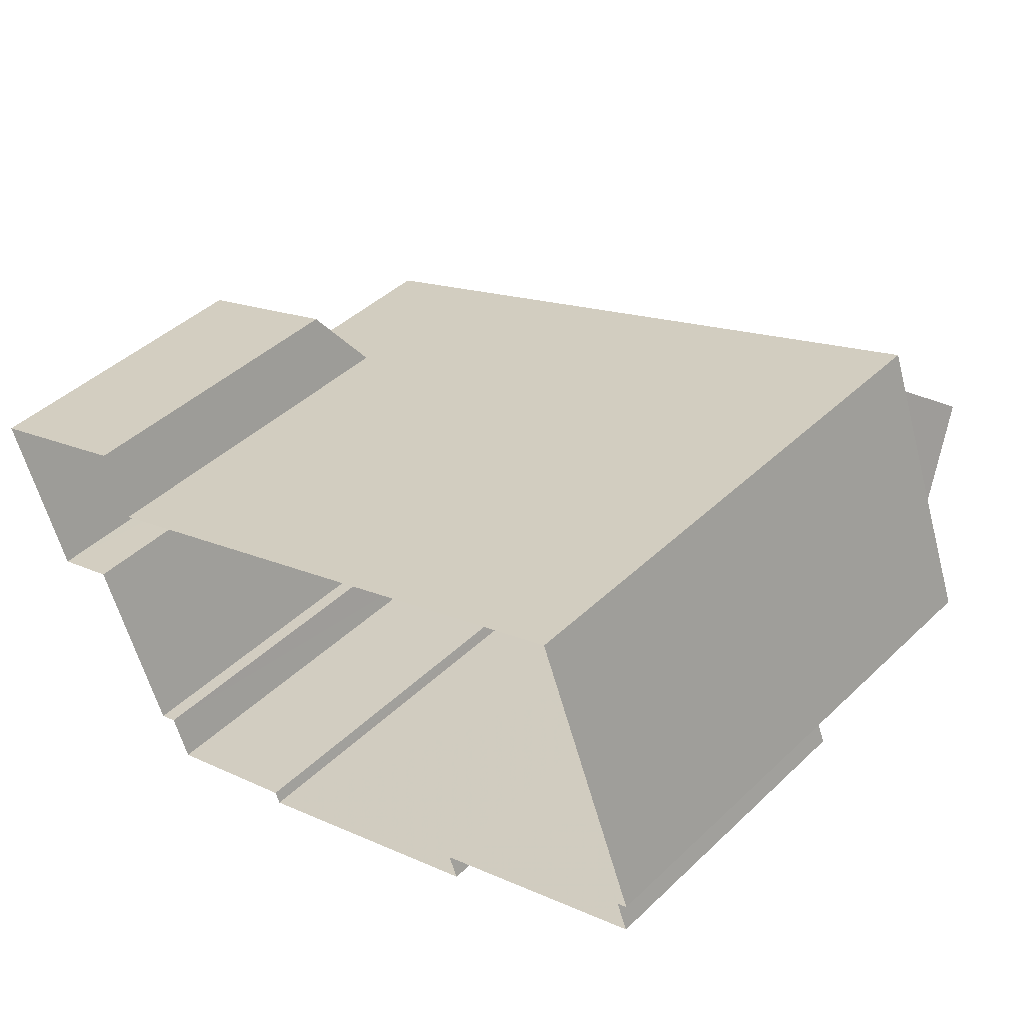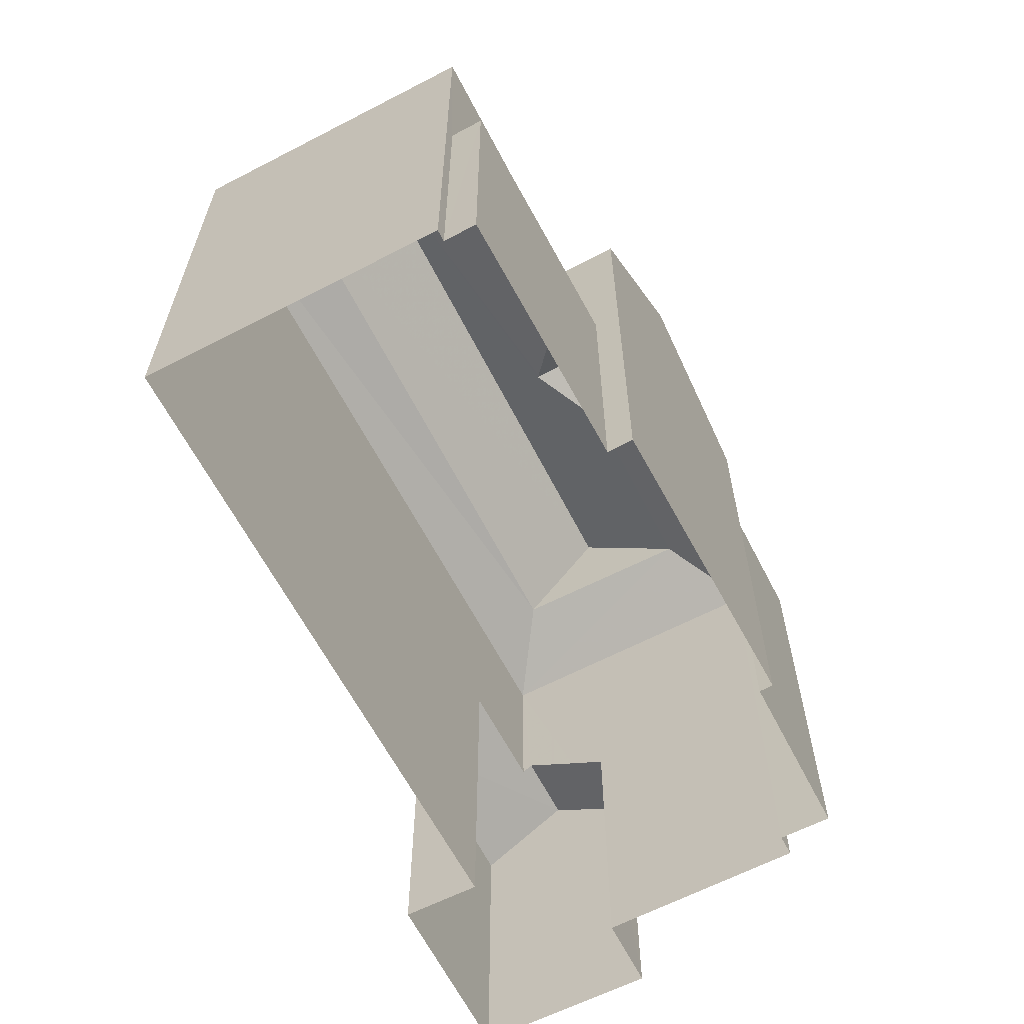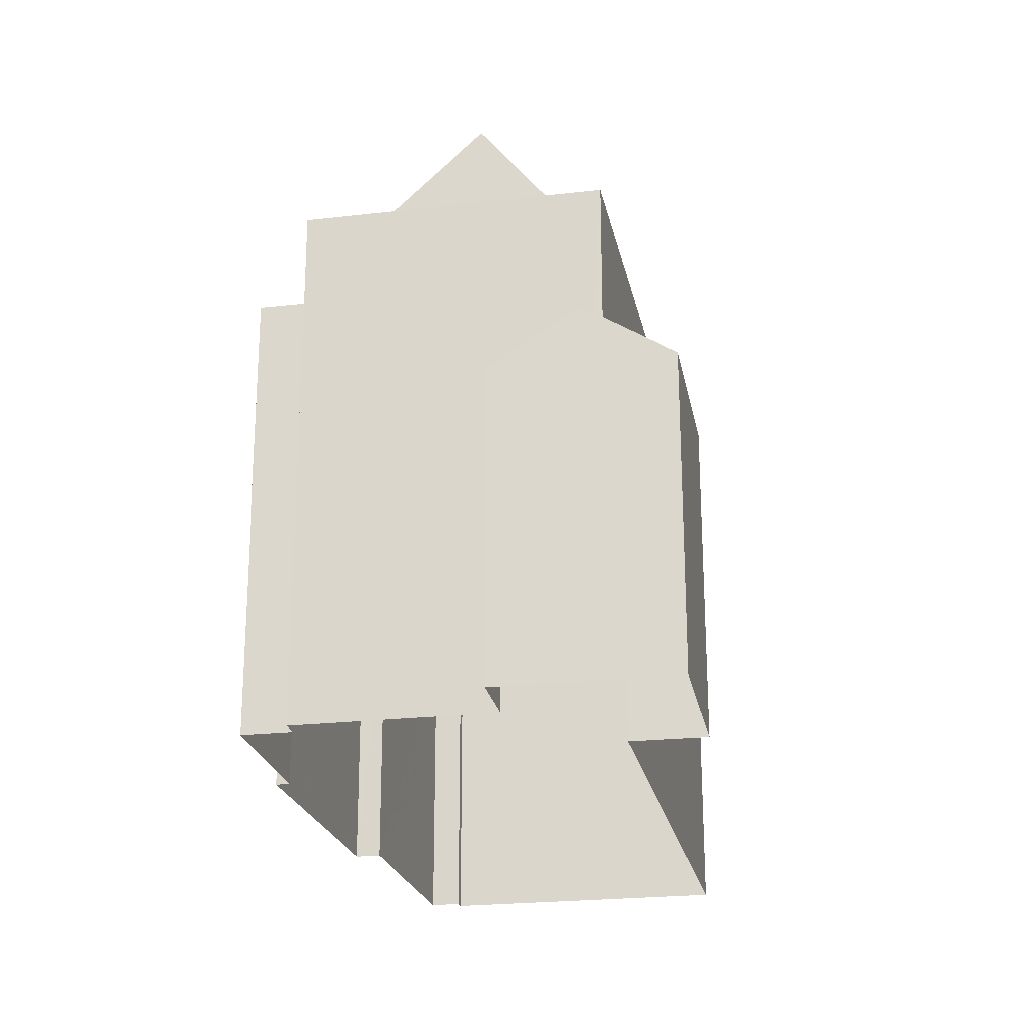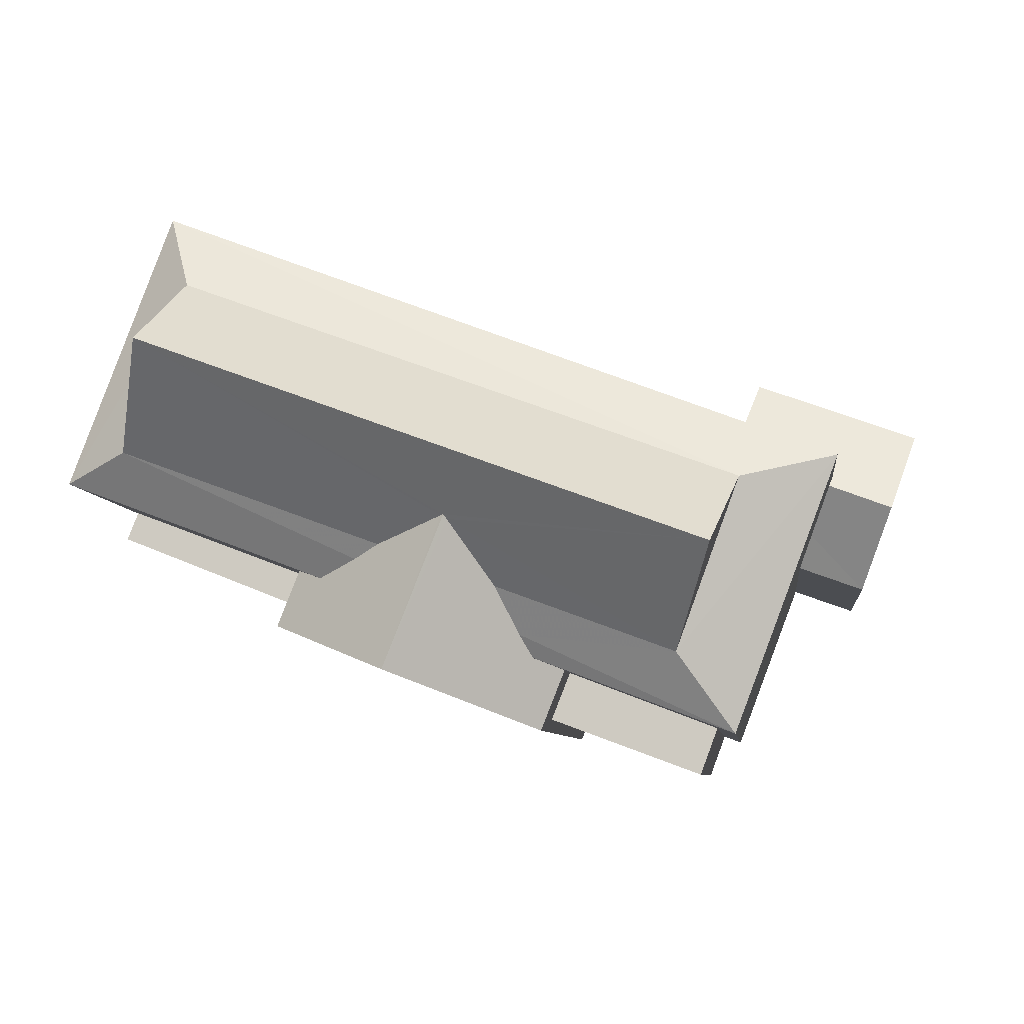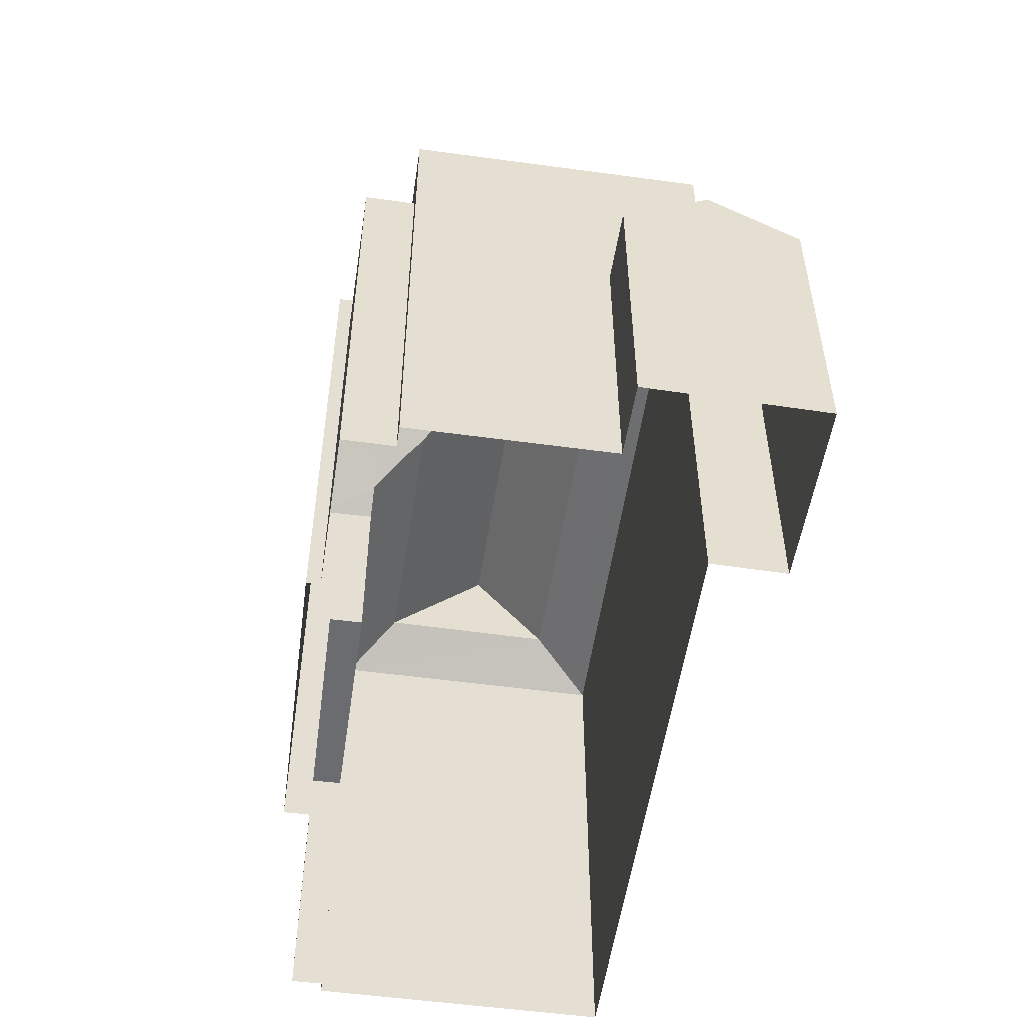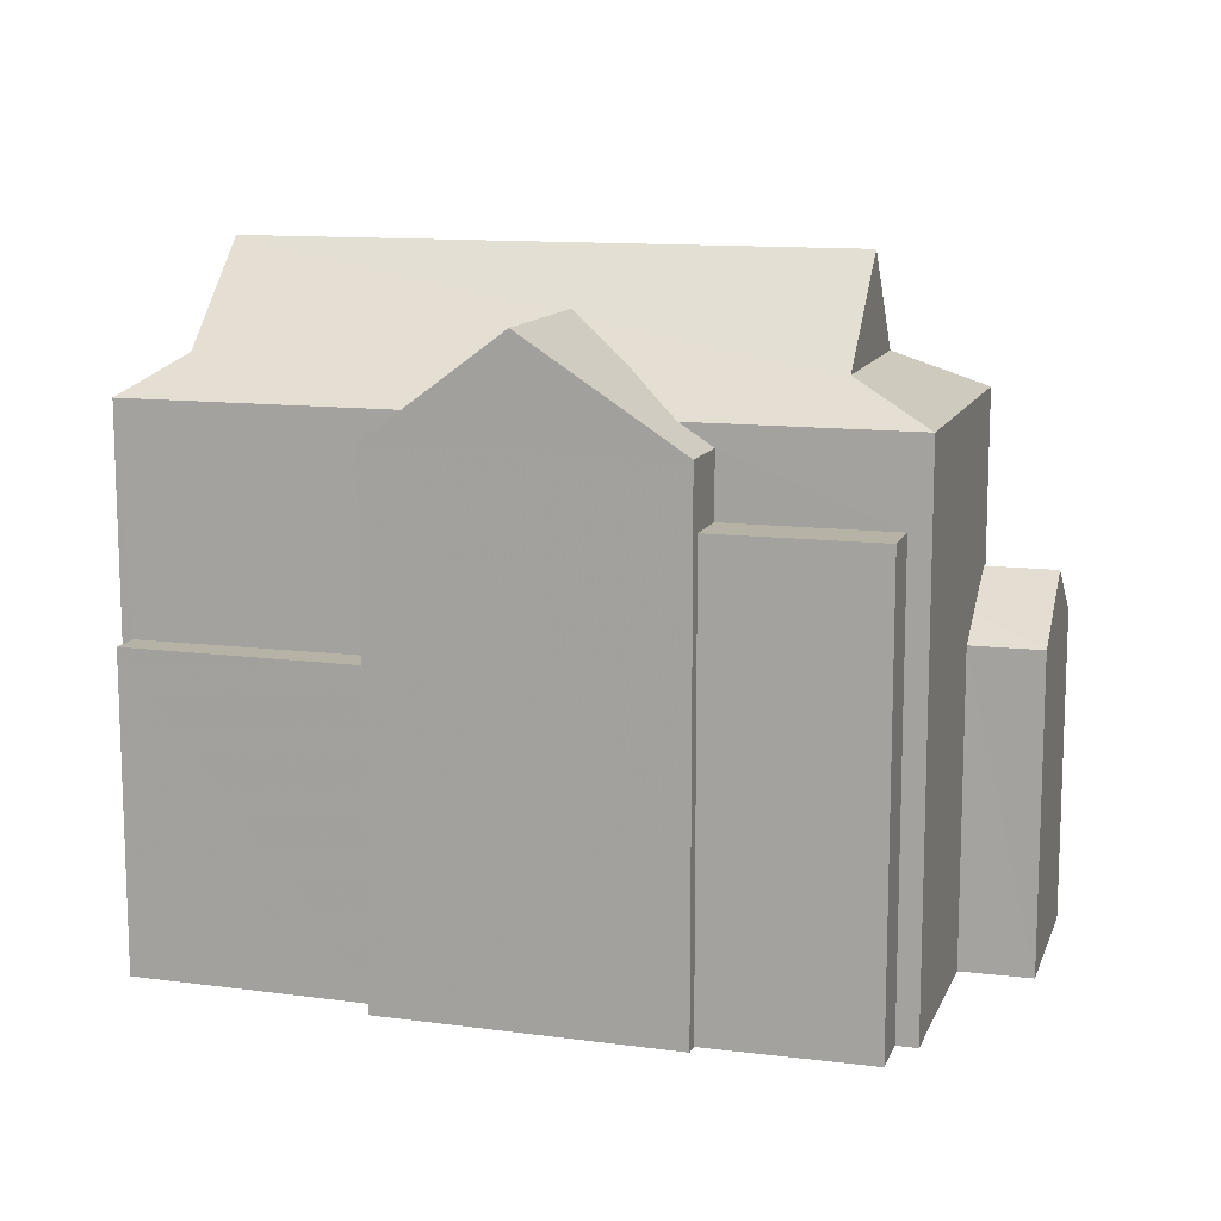
<metadata>
{"format":"obj","ext":"obj","renderer":"f3d","projection":"perspective","resolution":1024,"background":"white","views":[{"elev":43.5,"azim":-137.9,"up":"+Y"},{"elev":-63.5,"azim":-83.1,"up":"+Z"},{"elev":-23.0,"azim":80.5,"up":"+Z"},{"elev":-7.0,"azim":6.5,"up":"+Y"},{"elev":-53.7,"azim":61.0,"up":"+Z"},{"elev":12.3,"azim":-4.1,"up":"+Z"}]}
</metadata>
<code>
v 1.318e+04 -1.445e+04 13.75
v 1.318e+04 -1.445e+04 13.75
v 1.318e+04 -1.445e+04 13.75
v 1.319e+04 -1.445e+04 13.75
v 1.319e+04 -1.445e+04 13.75
v 1.318e+04 -1.445e+04 13.75
v 1.318e+04 -1.445e+04 13.75
v 1.318e+04 -1.445e+04 13.75
v 1.318e+04 -1.445e+04 13.75
v 1.318e+04 -1.445e+04 13.75
v 1.318e+04 -1.445e+04 13.75
v 1.318e+04 -1.445e+04 13.75
v 1.317e+04 -1.444e+04 13.75
v 1.317e+04 -1.445e+04 13.75
v 1.317e+04 -1.445e+04 13.75
v 1.317e+04 -1.445e+04 13.75
v 1.318e+04 -1.445e+04 18.2
v 1.319e+04 -1.445e+04 18.2
v 1.318e+04 -1.445e+04 18.52
v 1.319e+04 -1.445e+04 19.01
v 1.318e+04 -1.445e+04 19.01
v 1.318e+04 -1.445e+04 18.2
v 1.318e+04 -1.445e+04 18.91
v 1.318e+04 -1.445e+04 18.91
v 1.319e+04 -1.445e+04 18.2
v 1.317e+04 -1.445e+04 21.39
v 1.318e+04 -1.444e+04 21.93
v 1.317e+04 -1.444e+04 21.39
v 1.317e+04 -1.445e+04 21.93
v 1.318e+04 -1.445e+04 21.39
v 1.318e+04 -1.445e+04 21.93
v 1.318e+04 -1.445e+04 21.93
v 1.318e+04 -1.445e+04 21.39
v 1.318e+04 -1.445e+04 21.72
v 1.318e+04 -1.445e+04 21.93
v 1.318e+04 -1.445e+04 21.93
v 1.318e+04 -1.445e+04 21.91
v 1.318e+04 -1.445e+04 21.58
v 1.318e+04 -1.445e+04 21.39
v 1.318e+04 -1.445e+04 21.49
v 1.318e+04 -1.445e+04 21.39
v 1.318e+04 -1.445e+04 20.19
v 1.318e+04 -1.445e+04 20.19
v 1.318e+04 -1.445e+04 20.19
v 1.318e+04 -1.445e+04 20.19
v 1.318e+04 -1.445e+04 18.23
v 1.317e+04 -1.445e+04 18.23
v 1.317e+04 -1.445e+04 18.23
v 1.318e+04 -1.445e+04 18.23
v 1.318e+04 -1.445e+04 23.32
v 1.317e+04 -1.445e+04 23.32
v 1.318e+04 -1.445e+04 22.52
v 1.318e+04 -1.445e+04 22.56
v 1.318e+04 -1.445e+04 22.53
v 1.318e+04 -1.445e+04 21.09
v 1.318e+04 -1.445e+04 21.09
v 1.318e+04 -1.445e+04 22.56
v 1.318e+04 -1.445e+04 21.09
v 1.318e+04 -1.445e+04 21.09
v 1.318e+04 -1.445e+04 18.2
f 1 2 3
f 4 1 5
f 6 7 3
f 8 9 5
f 10 11 7
f 12 13 8
f 14 15 13
f 12 16 14
f 7 11 12
f 7 1 3
f 8 5 1
f 7 12 8
f 12 14 13
f 7 8 1
f 17 18 19
f 19 18 20
f 21 19 20
f 22 23 20
f 20 23 21
f 24 23 22
f 25 22 20
f 26 27 28
f 29 27 26
f 30 28 31
f 28 27 31
f 30 31 32
f 30 32 33
f 34 35 29
f 36 37 32
f 32 38 33
f 32 37 38
f 26 39 29
f 39 40 29
f 40 34 29
f 38 41 33
f 42 43 44
f 42 45 43
f 46 47 48
f 46 49 47
f 31 27 50
f 27 51 50
f 32 50 52
f 53 51 54
f 52 50 53
f 50 51 53
f 35 51 29
f 35 54 51
f 52 36 32
f 39 55 56
f 40 39 56
f 54 35 57
f 53 54 57
f 34 40 57
f 35 34 57
f 40 56 57
f 58 41 59
f 41 57 59
f 38 37 57
f 41 38 57
f 36 52 57
f 36 57 37
f 52 53 57
f 20 18 25
f 24 22 60
f 17 4 18
f 17 1 4
f 60 22 9
f 8 60 9
f 22 25 5
f 9 22 5
f 18 4 5
f 25 18 5
f 1 17 2
f 23 30 21
f 21 30 19
f 17 19 33
f 2 17 33
f 19 30 33
f 41 58 33
f 33 44 2
f 2 44 3
f 58 42 44
f 58 44 33
f 8 13 60
f 13 28 60
f 24 30 23
f 24 28 30
f 60 28 24
f 47 49 55
f 14 47 15
f 15 47 26
f 55 39 26
f 47 55 26
f 26 28 13
f 15 26 13
f 3 43 6
f 3 44 43
f 45 6 43
f 45 7 6
f 12 48 16
f 12 46 48
f 14 16 48
f 47 14 48
f 51 27 29
f 50 32 31
f 57 56 59
f 42 58 45
f 7 45 10
f 10 45 59
f 45 58 59
f 10 56 11
f 10 59 56
f 55 46 56
f 56 46 11
f 55 49 46
f 11 46 12

</code>
